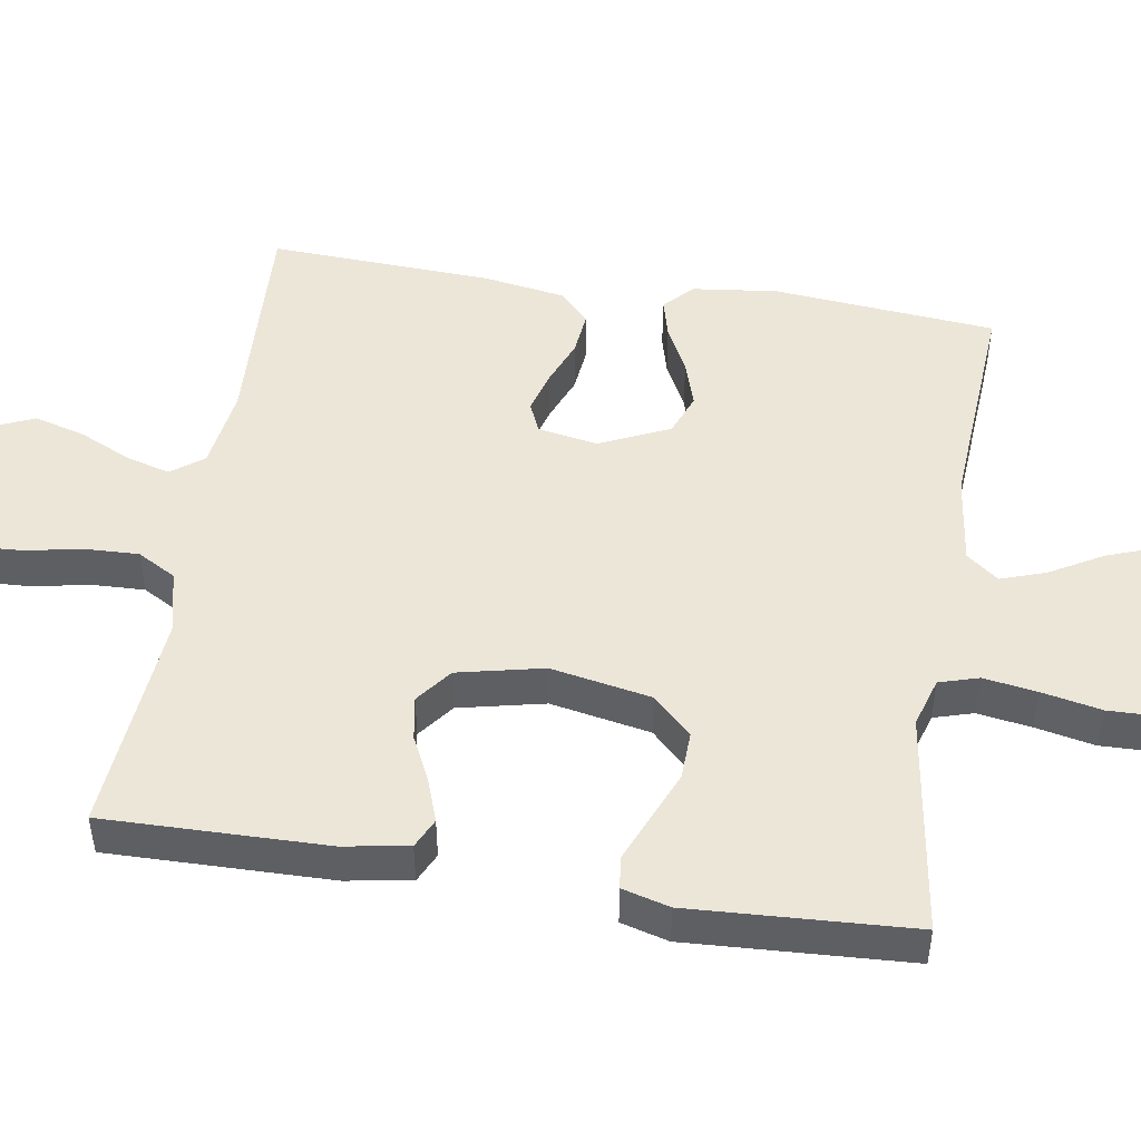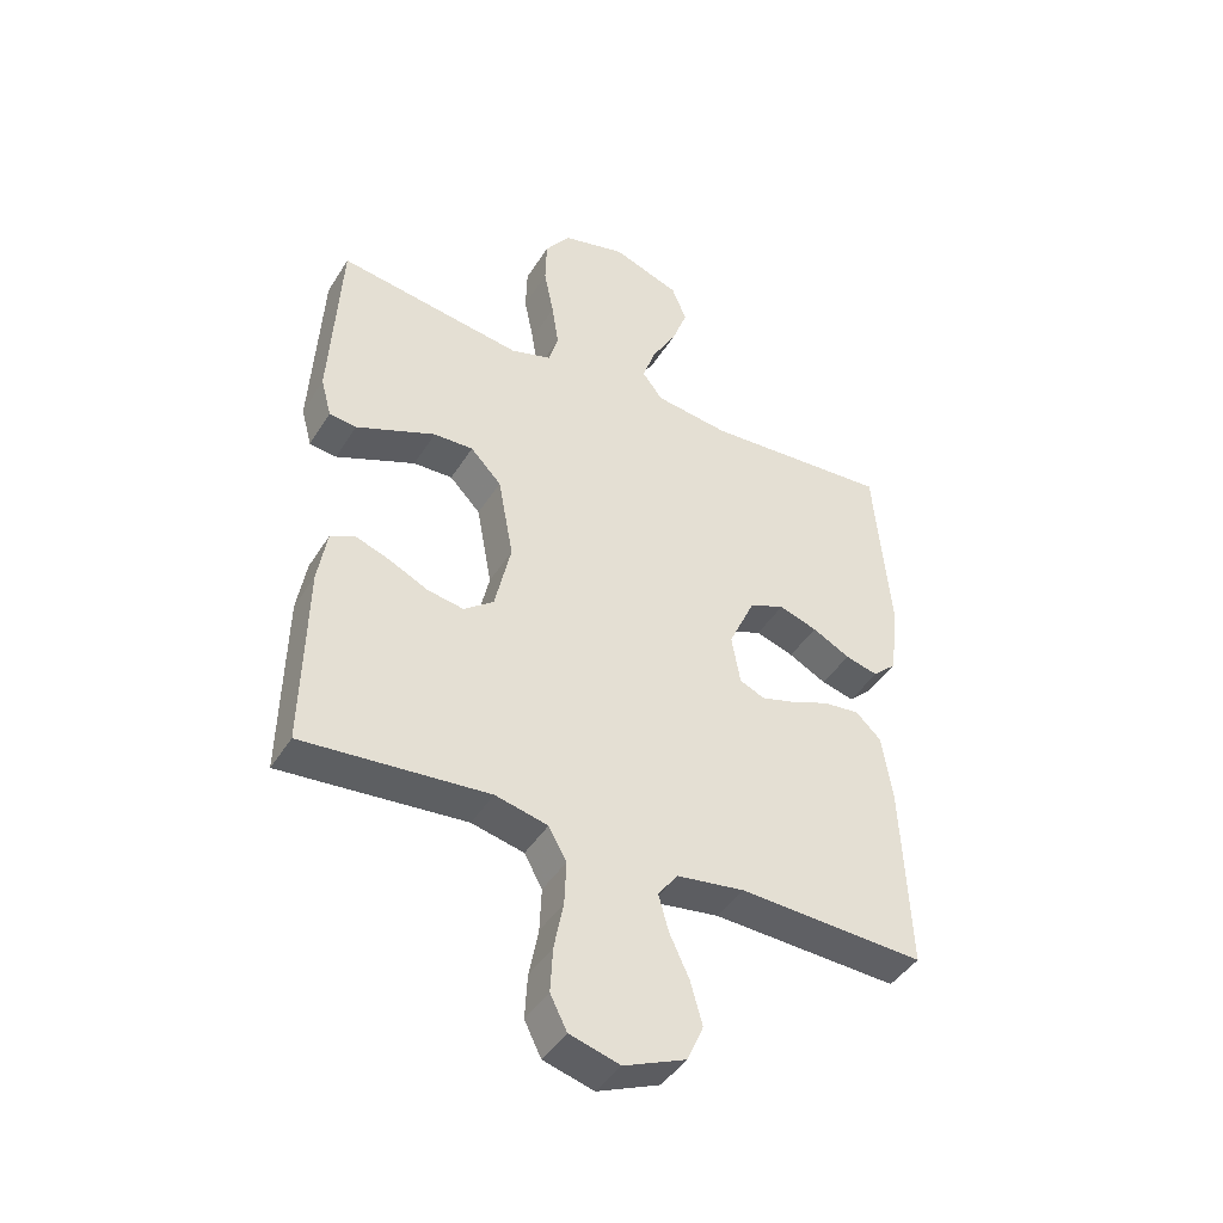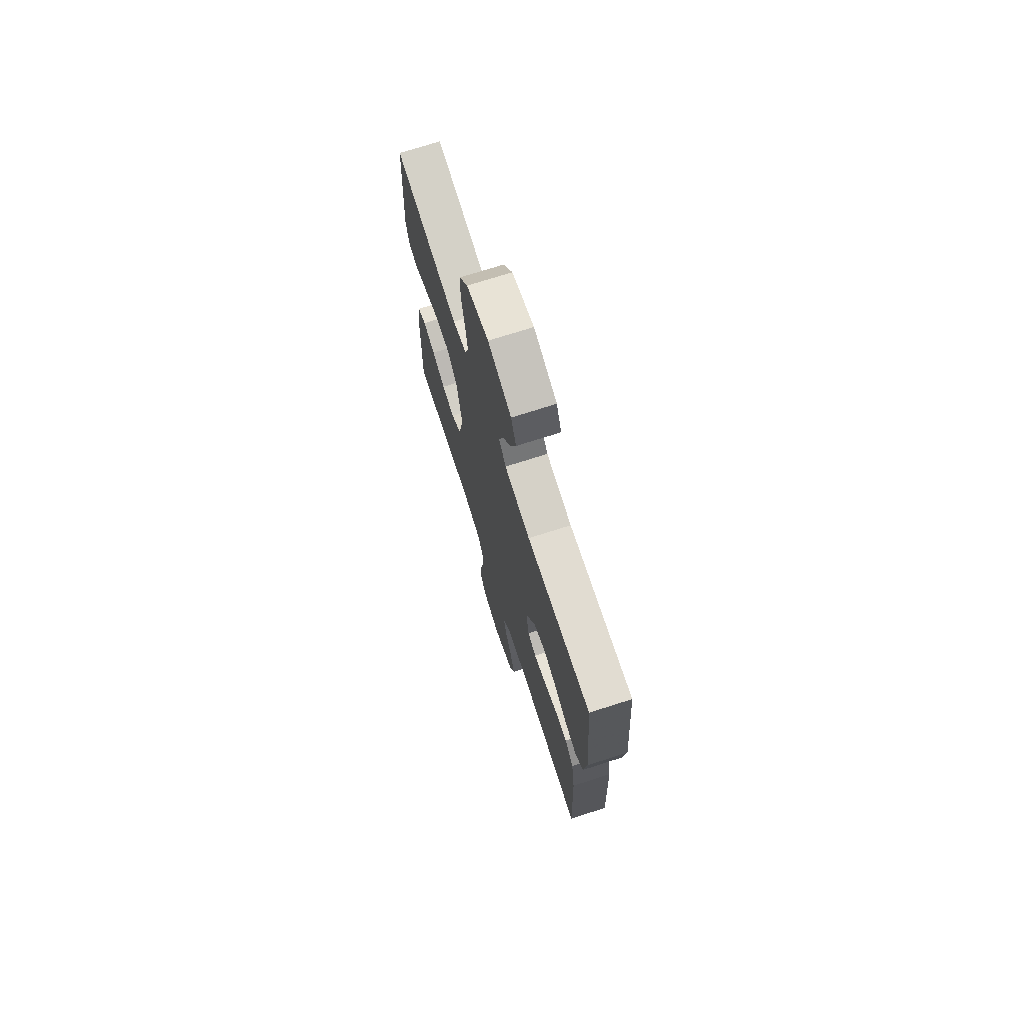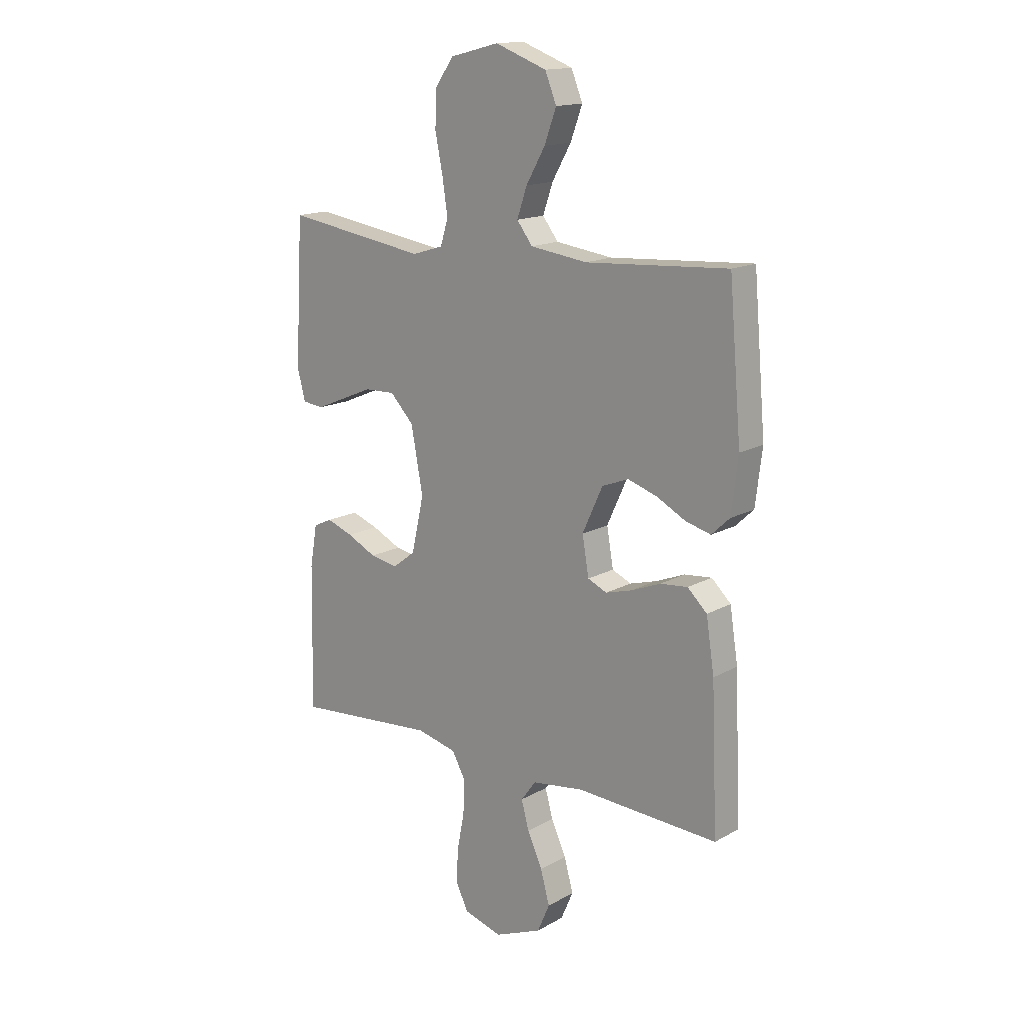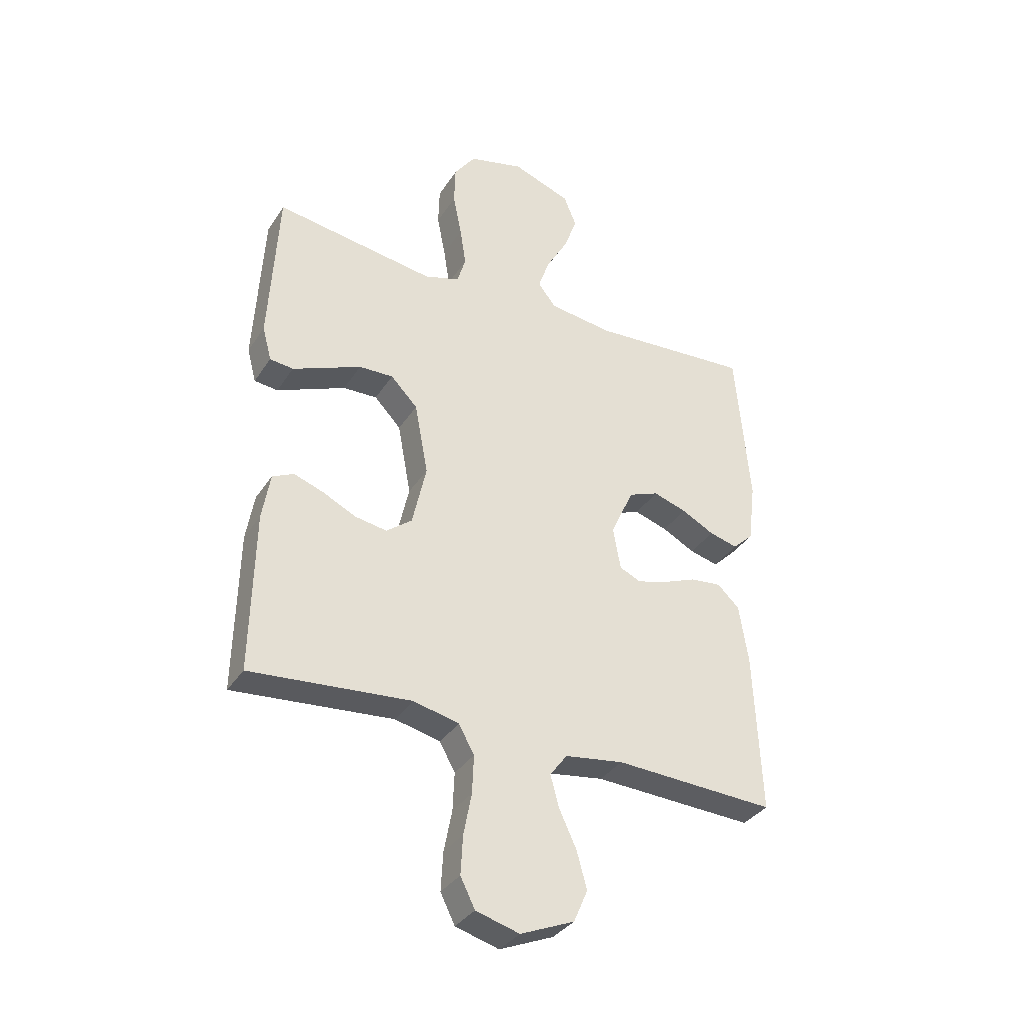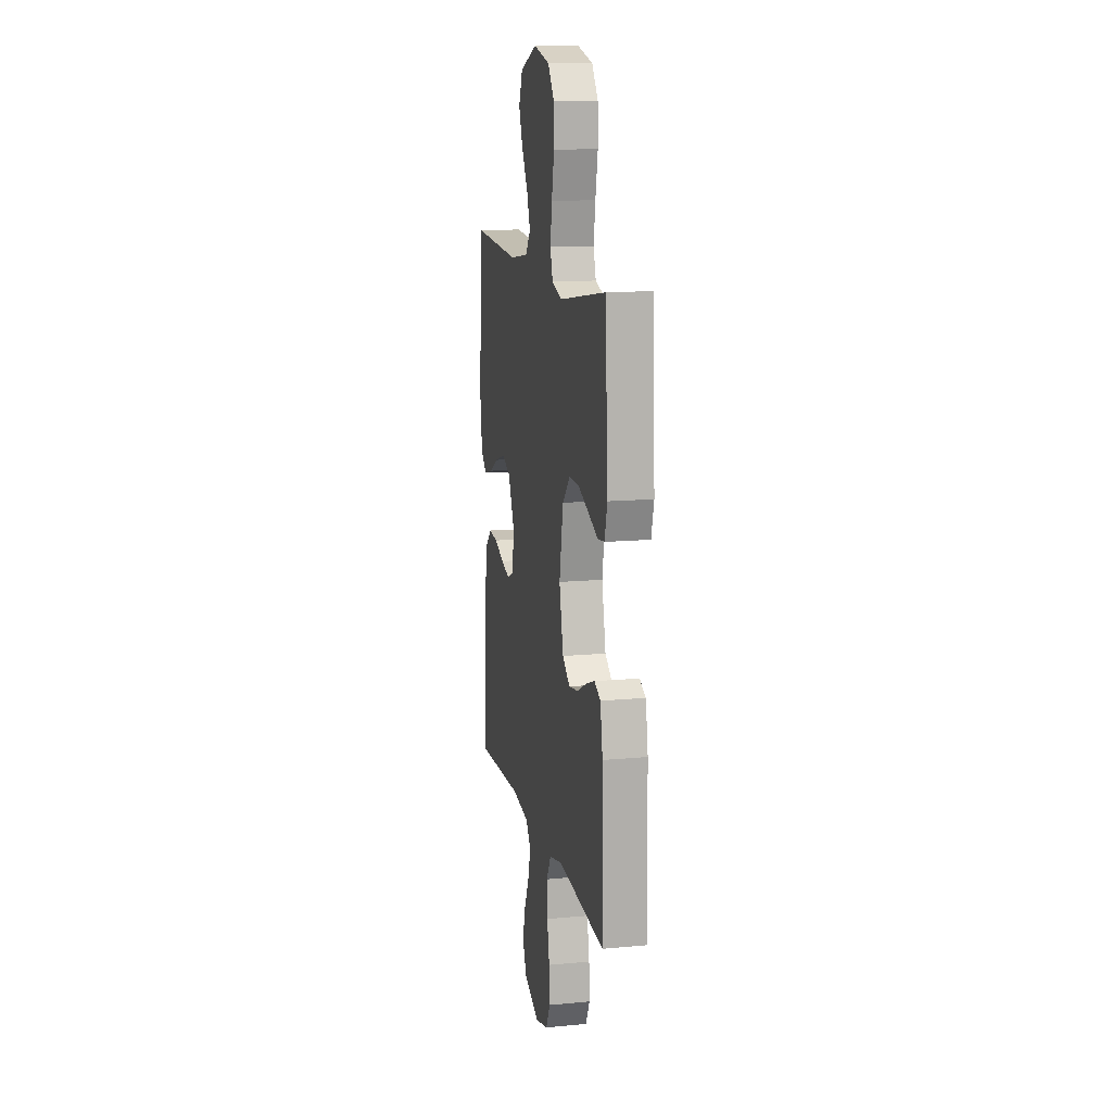
<metadata>
{"format":"obj","ext":"obj","renderer":"f3d","projection":"perspective","resolution":1024,"background":"white","views":[{"elev":48.9,"azim":-80.8,"up":"+Y"},{"elev":-43.5,"azim":-29.8,"up":"+Z"},{"elev":72.4,"azim":72.2,"up":"+Z"},{"elev":15.6,"azim":40.8,"up":"+Z"},{"elev":-34.9,"azim":-28.5,"up":"+Z"},{"elev":13.3,"azim":-102.0,"up":"+Z"}]}
</metadata>
<code>
v 0.5 0.07 -0.5
v 0.2 0.07 -0.486
v 0.091 0.07 -0.502
v 0.059 0.07 -0.545
v 0.075 0.07 -0.604
v 0.107 0.07 -0.673
v 0.126 0.07 -0.742
v 0.1 0.07 -0.802
v 0 0.07 -0.844
v -0.081 0.07 -0.821
v -0.108 0.07 -0.767
v -0.104 0.07 -0.695
v -0.089 0.07 -0.617
v -0.086 0.07 -0.546
v -0.115 0.07 -0.494
v -0.2 0.07 -0.474
v -0.5 0.07 -0.5
v -0.494 0.07 -0.2
v -0.479 0.07 -0.112
v -0.439 0.07 -0.093
v -0.383 0.07 -0.113
v -0.321 0.07 -0.143
v -0.262 0.07 -0.153
v -0.214 0.07 -0.116
v -0.188 0.07 0
v -0.213 0.07 0.135
v -0.263 0.07 0.187
v -0.327 0.07 0.185
v -0.394 0.07 0.157
v -0.456 0.07 0.131
v -0.5 0.07 0.136
v -0.517 0.07 0.2
v -0.5 0.07 0.5
v -0.2 0.07 0.455
v -0.134 0.07 0.475
v -0.118 0.07 0.528
v -0.129 0.07 0.601
v -0.145 0.07 0.681
v -0.143 0.07 0.755
v -0.103 0.07 0.811
v 0 0.07 0.837
v 0.109 0.07 0.797
v 0.133 0.07 0.738
v 0.108 0.07 0.67
v 0.068 0.07 0.6
v 0.047 0.07 0.539
v 0.08 0.07 0.496
v 0.2 0.07 0.48
v 0.5 0.07 0.5
v 0.526 0.07 0.2
v 0.512 0.07 0.086
v 0.474 0.07 0.05
v 0.421 0.07 0.064
v 0.36 0.07 0.096
v 0.298 0.07 0.116
v 0.242 0.07 0.094
v 0.199 0.07 0
v 0.213 0.07 -0.08
v 0.253 0.07 -0.098
v 0.309 0.07 -0.082
v 0.371 0.07 -0.057
v 0.429 0.07 -0.051
v 0.47 0.07 -0.09
v 0.487 0.07 -0.2
v 0.5 0 -0.5
v 0.2 0 -0.486
v 0.091 0 -0.502
v 0.059 0 -0.545
v 0.075 0 -0.604
v 0.107 0 -0.673
v 0.126 0 -0.742
v 0.1 0 -0.802
v 0 0 -0.844
v -0.081 0 -0.821
v -0.108 0 -0.767
v -0.104 0 -0.695
v -0.089 0 -0.617
v -0.086 0 -0.546
v -0.115 0 -0.494
v -0.2 0 -0.474
v -0.5 0 -0.5
v -0.494 0 -0.2
v -0.479 0 -0.112
v -0.439 0 -0.093
v -0.383 0 -0.113
v -0.321 0 -0.143
v -0.262 0 -0.153
v -0.214 0 -0.116
v -0.188 0 0
v -0.213 0 0.135
v -0.263 0 0.187
v -0.327 0 0.185
v -0.394 0 0.157
v -0.456 0 0.131
v -0.5 0 0.136
v -0.517 0 0.2
v -0.5 0 0.5
v -0.2 0 0.455
v -0.134 0 0.475
v -0.118 0 0.528
v -0.129 0 0.601
v -0.145 0 0.681
v -0.143 0 0.755
v -0.103 0 0.811
v 0 0 0.837
v 0.109 0 0.797
v 0.133 0 0.738
v 0.108 0 0.67
v 0.068 0 0.6
v 0.047 0 0.539
v 0.08 0 0.496
v 0.2 0 0.48
v 0.5 0 0.5
v 0.526 0 0.2
v 0.512 0 0.086
v 0.474 0 0.05
v 0.421 0 0.064
v 0.36 0 0.096
v 0.298 0 0.116
v 0.242 0 0.094
v 0.199 0 0
v 0.213 0 -0.08
v 0.253 0 -0.098
v 0.309 0 -0.082
v 0.371 0 -0.057
v 0.429 0 -0.051
v 0.47 0 -0.09
v 0.487 0 -0.2
f 64 1 2
f 63 64 2
f 62 63 2
f 61 62 2
f 60 61 2
f 59 60 2 3
f 58 59 3 4
f 57 58 4
f 52 53 54
f 51 52 54
f 50 51 54
f 49 50 54
f 48 49 54
f 47 48 54 55
f 46 47 55 56
f 43 44 45
f 42 43 45
f 41 42 45
f 40 41 45
f 39 40 45
f 38 39 45
f 37 38 45
f 36 37 45 46
f 46 56 57
f 36 46 57
f 35 36 57
f 32 33 34
f 31 32 34
f 30 31 34
f 29 30 34
f 28 29 34 35
f 20 21 22
f 19 20 22
f 18 19 22
f 17 18 22
f 16 17 22
f 15 16 22 23
f 14 15 23 24
f 11 12 13
f 10 11 13
f 9 10 13
f 8 9 13
f 7 8 13
f 6 7 13
f 5 6 13
f 4 5 13 14
f 14 24 25
f 4 14 25
f 57 4 25
f 27 28 35
f 26 27 35 57
f 25 26 57
f 66 65 128
f 66 128 127
f 66 127 126
f 66 126 125
f 66 125 124
f 67 66 124 123
f 68 67 123 122
f 68 122 121
f 118 117 116
f 118 116 115
f 118 115 114
f 118 114 113
f 118 113 112
f 119 118 112 111
f 120 119 111 110
f 109 108 107
f 109 107 106
f 109 106 105
f 109 105 104
f 109 104 103
f 109 103 102
f 109 102 101
f 110 109 101 100
f 121 120 110
f 121 110 100
f 121 100 99
f 98 97 96
f 98 96 95
f 98 95 94
f 98 94 93
f 99 98 93 92
f 86 85 84
f 86 84 83
f 86 83 82
f 86 82 81
f 86 81 80
f 87 86 80 79
f 88 87 79 78
f 77 76 75
f 77 75 74
f 77 74 73
f 77 73 72
f 77 72 71
f 77 71 70
f 77 70 69
f 78 77 69 68
f 89 88 78
f 89 78 68
f 89 68 121
f 99 92 91
f 121 99 91 90
f 121 90 89
f 1 65 66 2
f 2 66 67 3
f 3 67 68 4
f 4 68 69 5
f 5 69 70 6
f 6 70 71 7
f 7 71 72 8
f 8 72 73 9
f 9 73 74 10
f 10 74 75 11
f 11 75 76 12
f 12 76 77 13
f 13 77 78 14
f 14 78 79 15
f 15 79 80 16
f 16 80 81 17
f 17 81 82 18
f 18 82 83 19
f 19 83 84 20
f 20 84 85 21
f 21 85 86 22
f 22 86 87 23
f 23 87 88 24
f 24 88 89 25
f 25 89 90 26
f 26 90 91 27
f 27 91 92 28
f 28 92 93 29
f 29 93 94 30
f 30 94 95 31
f 31 95 96 32
f 32 96 97 33
f 33 97 98 34
f 34 98 99 35
f 35 99 100 36
f 36 100 101 37
f 37 101 102 38
f 38 102 103 39
f 39 103 104 40
f 40 104 105 41
f 41 105 106 42
f 42 106 107 43
f 43 107 108 44
f 44 108 109 45
f 45 109 110 46
f 46 110 111 47
f 47 111 112 48
f 48 112 113 49
f 49 113 114 50
f 50 114 115 51
f 51 115 116 52
f 52 116 117 53
f 53 117 118 54
f 54 118 119 55
f 55 119 120 56
f 56 120 121 57
f 57 121 122 58
f 58 122 123 59
f 59 123 124 60
f 60 124 125 61
f 61 125 126 62
f 62 126 127 63
f 63 127 128 64
f 64 128 65 1

</code>
